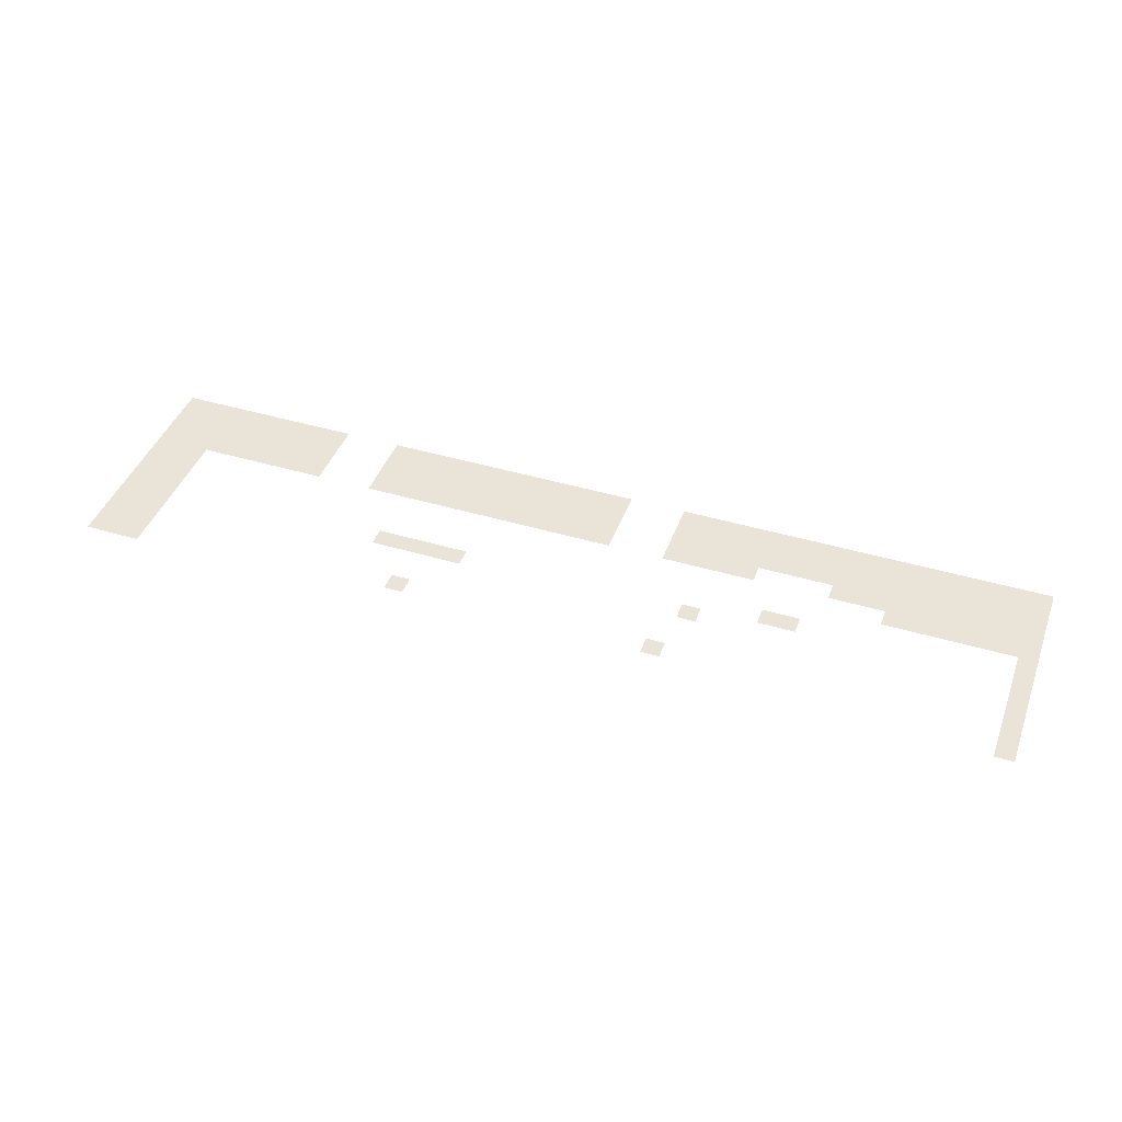
<metadata>
{"format":"obj","ext":"obj","renderer":"f3d","projection":"perspective","resolution":1024,"background":"white","views":[{"elev":42.8,"azim":-160.4,"up":"+Z"}]}
</metadata>
<code>
v 0 -1.4 0
v -1.4 -1.4 0
v -1.4 0 0
v 0 0 0
v -1.4 -1.4 0
v -2.8 -1.4 0
v -2.8 0 0
v -1.4 0 0
v -2.8 -1.4 0
v -4.2 -1.4 0
v -4.2 0 0
v -2.8 0 0
v -68.6 -1.4 0
v -70 -1.4 0
v -70 0 0
v -68.6 0 0
v 0 -2.8 0
v -1.4 -2.8 0
v -1.4 -1.4 0
v 0 -1.4 0
v -1.4 -2.8 0
v -2.8 -2.8 0
v -2.8 -1.4 0
v -1.4 -1.4 0
v -2.8 -2.8 0
v -4.2 -2.8 0
v -4.2 -1.4 0
v -2.8 -1.4 0
v -23.8 -2.8 0
v -25.2 -2.8 0
v -25.2 -1.4 0
v -23.8 -1.4 0
v -43.4 -2.8 0
v -44.8 -2.8 0
v -44.8 -1.4 0
v -43.4 -1.4 0
v -68.6 -2.8 0
v -70 -2.8 0
v -70 -1.4 0
v -68.6 -1.4 0
v 0 -4.2 0
v -1.4 -4.2 0
v -1.4 -2.8 0
v 0 -2.8 0
v -1.4 -4.2 0
v -2.8 -4.2 0
v -2.8 -2.8 0
v -1.4 -2.8 0
v -2.8 -4.2 0
v -4.2 -4.2 0
v -4.2 -2.8 0
v -2.8 -2.8 0
v -68.6 -4.2 0
v -70 -4.2 0
v -70 -2.8 0
v -68.6 -2.8 0
v 0 -5.6 0
v -1.4 -5.6 0
v -1.4 -4.2 0
v 0 -4.2 0
v -1.4 -5.6 0
v -2.8 -5.6 0
v -2.8 -4.2 0
v -1.4 -4.2 0
v -2.8 -5.6 0
v -4.2 -5.6 0
v -4.2 -4.2 0
v -2.8 -4.2 0
v -68.6 -5.6 0
v -70 -5.6 0
v -70 -4.2 0
v -68.6 -4.2 0
v 0 -7 0
v -1.4 -7 0
v -1.4 -5.6 0
v 0 -5.6 0
v -1.4 -7 0
v -2.8 -7 0
v -2.8 -5.6 0
v -1.4 -5.6 0
v -2.8 -7 0
v -4.2 -7 0
v -4.2 -5.6 0
v -2.8 -5.6 0
v -21 -7 0
v -22.4 -7 0
v -22.4 -5.6 0
v -21 -5.6 0
v -22.4 -7 0
v -23.8 -7 0
v -23.8 -5.6 0
v -22.4 -5.6 0
v -23.8 -7 0
v -25.2 -7 0
v -25.2 -5.6 0
v -23.8 -5.6 0
v -25.2 -7 0
v -26.6 -7 0
v -26.6 -5.6 0
v -25.2 -5.6 0
v -26.6 -7 0
v -28 -7 0
v -28 -5.6 0
v -26.6 -5.6 0
v -44.8 -7 0
v -46.2 -7 0
v -46.2 -5.6 0
v -44.8 -5.6 0
v -68.6 -7 0
v -70 -7 0
v -70 -5.6 0
v -68.6 -5.6 0
v 0 -8.4 0
v -1.4 -8.4 0
v -1.4 -7 0
v 0 -7 0
v -1.4 -8.4 0
v -2.8 -8.4 0
v -2.8 -7 0
v -1.4 -7 0
v -2.8 -8.4 0
v -4.2 -8.4 0
v -4.2 -7 0
v -2.8 -7 0
v -50.4 -8.4 0
v -51.8 -8.4 0
v -51.8 -7 0
v -50.4 -7 0
v -51.8 -8.4 0
v -53.2 -8.4 0
v -53.2 -7 0
v -51.8 -7 0
v -68.6 -8.4 0
v -70 -8.4 0
v -70 -7 0
v -68.6 -7 0
v 0 -9.8 0
v -1.4 -9.8 0
v -1.4 -8.4 0
v 0 -8.4 0
v -1.4 -9.8 0
v -2.8 -9.8 0
v -2.8 -8.4 0
v -1.4 -8.4 0
v -2.8 -9.8 0
v -4.2 -9.8 0
v -4.2 -8.4 0
v -2.8 -8.4 0
v -68.6 -9.8 0
v -70 -9.8 0
v -70 -8.4 0
v -68.6 -8.4 0
v 0 -11.2 0
v -1.4 -11.2 0
v -1.4 -9.8 0
v 0 -9.8 0
v -1.4 -11.2 0
v -2.8 -11.2 0
v -2.8 -9.8 0
v -1.4 -9.8 0
v -2.8 -11.2 0
v -4.2 -11.2 0
v -4.2 -9.8 0
v -2.8 -9.8 0
v -58.8 -11.2 0
v -60.2 -11.2 0
v -60.2 -9.8 0
v -58.8 -9.8 0
v -60.2 -11.2 0
v -61.6 -11.2 0
v -61.6 -9.8 0
v -60.2 -9.8 0
v -61.6 -11.2 0
v -63 -11.2 0
v -63 -9.8 0
v -61.6 -9.8 0
v -63 -11.2 0
v -64.4 -11.2 0
v -64.4 -9.8 0
v -63 -9.8 0
v -64.4 -11.2 0
v -65.8 -11.2 0
v -65.8 -9.8 0
v -64.4 -9.8 0
v -65.8 -11.2 0
v -67.2 -11.2 0
v -67.2 -9.8 0
v -65.8 -9.8 0
v -67.2 -11.2 0
v -68.6 -11.2 0
v -68.6 -9.8 0
v -67.2 -9.8 0
v -68.6 -11.2 0
v -70 -11.2 0
v -70 -9.8 0
v -68.6 -9.8 0
v 0 -12.6 0
v -1.4 -12.6 0
v -1.4 -11.2 0
v 0 -11.2 0
v -1.4 -12.6 0
v -2.8 -12.6 0
v -2.8 -11.2 0
v -1.4 -11.2 0
v -2.8 -12.6 0
v -4.2 -12.6 0
v -4.2 -11.2 0
v -2.8 -11.2 0
v -4.2 -12.6 0
v -5.6 -12.6 0
v -5.6 -11.2 0
v -4.2 -11.2 0
v -5.6 -12.6 0
v -7 -12.6 0
v -7 -11.2 0
v -5.6 -11.2 0
v -7 -12.6 0
v -8.4 -12.6 0
v -8.4 -11.2 0
v -7 -11.2 0
v -8.4 -12.6 0
v -9.8 -12.6 0
v -9.8 -11.2 0
v -8.4 -11.2 0
v -9.8 -12.6 0
v -11.2 -12.6 0
v -11.2 -11.2 0
v -9.8 -11.2 0
v -11.2 -12.6 0
v -12.6 -12.6 0
v -12.6 -11.2 0
v -11.2 -11.2 0
v -12.6 -12.6 0
v -14 -12.6 0
v -14 -11.2 0
v -12.6 -11.2 0
v -18.2 -12.6 0
v -19.6 -12.6 0
v -19.6 -11.2 0
v -18.2 -11.2 0
v -19.6 -12.6 0
v -21 -12.6 0
v -21 -11.2 0
v -19.6 -11.2 0
v -21 -12.6 0
v -22.4 -12.6 0
v -22.4 -11.2 0
v -21 -11.2 0
v -22.4 -12.6 0
v -23.8 -12.6 0
v -23.8 -11.2 0
v -22.4 -11.2 0
v -23.8 -12.6 0
v -25.2 -12.6 0
v -25.2 -11.2 0
v -23.8 -11.2 0
v -25.2 -12.6 0
v -26.6 -12.6 0
v -26.6 -11.2 0
v -25.2 -11.2 0
v -26.6 -12.6 0
v -28 -12.6 0
v -28 -11.2 0
v -26.6 -11.2 0
v -28 -12.6 0
v -29.4 -12.6 0
v -29.4 -11.2 0
v -28 -11.2 0
v -29.4 -12.6 0
v -30.8 -12.6 0
v -30.8 -11.2 0
v -29.4 -11.2 0
v -30.8 -12.6 0
v -32.2 -12.6 0
v -32.2 -11.2 0
v -30.8 -11.2 0
v -32.2 -12.6 0
v -33.6 -12.6 0
v -33.6 -11.2 0
v -32.2 -11.2 0
v -33.6 -12.6 0
v -35 -12.6 0
v -35 -11.2 0
v -33.6 -11.2 0
v -35 -12.6 0
v -36.4 -12.6 0
v -36.4 -11.2 0
v -35 -11.2 0
v -36.4 -12.6 0
v -37.8 -12.6 0
v -37.8 -11.2 0
v -36.4 -11.2 0
v -42 -12.6 0
v -43.4 -12.6 0
v -43.4 -11.2 0
v -42 -11.2 0
v -43.4 -12.6 0
v -44.8 -12.6 0
v -44.8 -11.2 0
v -43.4 -11.2 0
v -44.8 -12.6 0
v -46.2 -12.6 0
v -46.2 -11.2 0
v -44.8 -11.2 0
v -46.2 -12.6 0
v -47.6 -12.6 0
v -47.6 -11.2 0
v -46.2 -11.2 0
v -47.6 -12.6 0
v -49 -12.6 0
v -49 -11.2 0
v -47.6 -11.2 0
v -54.6 -12.6 0
v -56 -12.6 0
v -56 -11.2 0
v -54.6 -11.2 0
v -56 -12.6 0
v -57.4 -12.6 0
v -57.4 -11.2 0
v -56 -11.2 0
v -57.4 -12.6 0
v -58.8 -12.6 0
v -58.8 -11.2 0
v -57.4 -11.2 0
v -58.8 -12.6 0
v -60.2 -12.6 0
v -60.2 -11.2 0
v -58.8 -11.2 0
v -60.2 -12.6 0
v -61.6 -12.6 0
v -61.6 -11.2 0
v -60.2 -11.2 0
v -61.6 -12.6 0
v -63 -12.6 0
v -63 -11.2 0
v -61.6 -11.2 0
v -63 -12.6 0
v -64.4 -12.6 0
v -64.4 -11.2 0
v -63 -11.2 0
v -64.4 -12.6 0
v -65.8 -12.6 0
v -65.8 -11.2 0
v -64.4 -11.2 0
v -65.8 -12.6 0
v -67.2 -12.6 0
v -67.2 -11.2 0
v -65.8 -11.2 0
v -67.2 -12.6 0
v -68.6 -12.6 0
v -68.6 -11.2 0
v -67.2 -11.2 0
v -68.6 -12.6 0
v -70 -12.6 0
v -70 -11.2 0
v -68.6 -11.2 0
v 0 -14 0
v -1.4 -14 0
v -1.4 -12.6 0
v 0 -12.6 0
v -1.4 -14 0
v -2.8 -14 0
v -2.8 -12.6 0
v -1.4 -12.6 0
v -2.8 -14 0
v -4.2 -14 0
v -4.2 -12.6 0
v -2.8 -12.6 0
v -4.2 -14 0
v -5.6 -14 0
v -5.6 -12.6 0
v -4.2 -12.6 0
v -5.6 -14 0
v -7 -14 0
v -7 -12.6 0
v -5.6 -12.6 0
v -7 -14 0
v -8.4 -14 0
v -8.4 -12.6 0
v -7 -12.6 0
v -8.4 -14 0
v -9.8 -14 0
v -9.8 -12.6 0
v -8.4 -12.6 0
v -9.8 -14 0
v -11.2 -14 0
v -11.2 -12.6 0
v -9.8 -12.6 0
v -11.2 -14 0
v -12.6 -14 0
v -12.6 -12.6 0
v -11.2 -12.6 0
v -12.6 -14 0
v -14 -14 0
v -14 -12.6 0
v -12.6 -12.6 0
v -18.2 -14 0
v -19.6 -14 0
v -19.6 -12.6 0
v -18.2 -12.6 0
v -19.6 -14 0
v -21 -14 0
v -21 -12.6 0
v -19.6 -12.6 0
v -21 -14 0
v -22.4 -14 0
v -22.4 -12.6 0
v -21 -12.6 0
v -22.4 -14 0
v -23.8 -14 0
v -23.8 -12.6 0
v -22.4 -12.6 0
v -23.8 -14 0
v -25.2 -14 0
v -25.2 -12.6 0
v -23.8 -12.6 0
v -25.2 -14 0
v -26.6 -14 0
v -26.6 -12.6 0
v -25.2 -12.6 0
v -26.6 -14 0
v -28 -14 0
v -28 -12.6 0
v -26.6 -12.6 0
v -28 -14 0
v -29.4 -14 0
v -29.4 -12.6 0
v -28 -12.6 0
v -29.4 -14 0
v -30.8 -14 0
v -30.8 -12.6 0
v -29.4 -12.6 0
v -30.8 -14 0
v -32.2 -14 0
v -32.2 -12.6 0
v -30.8 -12.6 0
v -32.2 -14 0
v -33.6 -14 0
v -33.6 -12.6 0
v -32.2 -12.6 0
v -33.6 -14 0
v -35 -14 0
v -35 -12.6 0
v -33.6 -12.6 0
v -35 -14 0
v -36.4 -14 0
v -36.4 -12.6 0
v -35 -12.6 0
v -36.4 -14 0
v -37.8 -14 0
v -37.8 -12.6 0
v -36.4 -12.6 0
v -42 -14 0
v -43.4 -14 0
v -43.4 -12.6 0
v -42 -12.6 0
v -43.4 -14 0
v -44.8 -14 0
v -44.8 -12.6 0
v -43.4 -12.6 0
v -44.8 -14 0
v -46.2 -14 0
v -46.2 -12.6 0
v -44.8 -12.6 0
v -46.2 -14 0
v -47.6 -14 0
v -47.6 -12.6 0
v -46.2 -12.6 0
v -47.6 -14 0
v -49 -14 0
v -49 -12.6 0
v -47.6 -12.6 0
v -49 -14 0
v -50.4 -14 0
v -50.4 -12.6 0
v -49 -12.6 0
v -50.4 -14 0
v -51.8 -14 0
v -51.8 -12.6 0
v -50.4 -12.6 0
v -51.8 -14 0
v -53.2 -14 0
v -53.2 -12.6 0
v -51.8 -12.6 0
v -53.2 -14 0
v -54.6 -14 0
v -54.6 -12.6 0
v -53.2 -12.6 0
v -54.6 -14 0
v -56 -14 0
v -56 -12.6 0
v -54.6 -12.6 0
v -56 -14 0
v -57.4 -14 0
v -57.4 -12.6 0
v -56 -12.6 0
v -57.4 -14 0
v -58.8 -14 0
v -58.8 -12.6 0
v -57.4 -12.6 0
v -58.8 -14 0
v -60.2 -14 0
v -60.2 -12.6 0
v -58.8 -12.6 0
v -60.2 -14 0
v -61.6 -14 0
v -61.6 -12.6 0
v -60.2 -12.6 0
v -61.6 -14 0
v -63 -14 0
v -63 -12.6 0
v -61.6 -12.6 0
v -63 -14 0
v -64.4 -14 0
v -64.4 -12.6 0
v -63 -12.6 0
v -64.4 -14 0
v -65.8 -14 0
v -65.8 -12.6 0
v -64.4 -12.6 0
v -65.8 -14 0
v -67.2 -14 0
v -67.2 -12.6 0
v -65.8 -12.6 0
v -67.2 -14 0
v -68.6 -14 0
v -68.6 -12.6 0
v -67.2 -12.6 0
v -68.6 -14 0
v -70 -14 0
v -70 -12.6 0
v -68.6 -12.6 0
v 0 -15.4 0
v -1.4 -15.4 0
v -1.4 -14 0
v 0 -14 0
v -1.4 -15.4 0
v -2.8 -15.4 0
v -2.8 -14 0
v -1.4 -14 0
v -2.8 -15.4 0
v -4.2 -15.4 0
v -4.2 -14 0
v -2.8 -14 0
v -4.2 -15.4 0
v -5.6 -15.4 0
v -5.6 -14 0
v -4.2 -14 0
v -5.6 -15.4 0
v -7 -15.4 0
v -7 -14 0
v -5.6 -14 0
v -7 -15.4 0
v -8.4 -15.4 0
v -8.4 -14 0
v -7 -14 0
v -8.4 -15.4 0
v -9.8 -15.4 0
v -9.8 -14 0
v -8.4 -14 0
v -9.8 -15.4 0
v -11.2 -15.4 0
v -11.2 -14 0
v -9.8 -14 0
v -11.2 -15.4 0
v -12.6 -15.4 0
v -12.6 -14 0
v -11.2 -14 0
v -12.6 -15.4 0
v -14 -15.4 0
v -14 -14 0
v -12.6 -14 0
v -18.2 -15.4 0
v -19.6 -15.4 0
v -19.6 -14 0
v -18.2 -14 0
v -19.6 -15.4 0
v -21 -15.4 0
v -21 -14 0
v -19.6 -14 0
v -21 -15.4 0
v -22.4 -15.4 0
v -22.4 -14 0
v -21 -14 0
v -22.4 -15.4 0
v -23.8 -15.4 0
v -23.8 -14 0
v -22.4 -14 0
v -23.8 -15.4 0
v -25.2 -15.4 0
v -25.2 -14 0
v -23.8 -14 0
v -25.2 -15.4 0
v -26.6 -15.4 0
v -26.6 -14 0
v -25.2 -14 0
v -26.6 -15.4 0
v -28 -15.4 0
v -28 -14 0
v -26.6 -14 0
v -28 -15.4 0
v -29.4 -15.4 0
v -29.4 -14 0
v -28 -14 0
v -29.4 -15.4 0
v -30.8 -15.4 0
v -30.8 -14 0
v -29.4 -14 0
v -30.8 -15.4 0
v -32.2 -15.4 0
v -32.2 -14 0
v -30.8 -14 0
v -32.2 -15.4 0
v -33.6 -15.4 0
v -33.6 -14 0
v -32.2 -14 0
v -33.6 -15.4 0
v -35 -15.4 0
v -35 -14 0
v -33.6 -14 0
v -35 -15.4 0
v -36.4 -15.4 0
v -36.4 -14 0
v -35 -14 0
v -36.4 -15.4 0
v -37.8 -15.4 0
v -37.8 -14 0
v -36.4 -14 0
v -42 -15.4 0
v -43.4 -15.4 0
v -43.4 -14 0
v -42 -14 0
v -43.4 -15.4 0
v -44.8 -15.4 0
v -44.8 -14 0
v -43.4 -14 0
v -44.8 -15.4 0
v -46.2 -15.4 0
v -46.2 -14 0
v -44.8 -14 0
v -46.2 -15.4 0
v -47.6 -15.4 0
v -47.6 -14 0
v -46.2 -14 0
v -47.6 -15.4 0
v -49 -15.4 0
v -49 -14 0
v -47.6 -14 0
v -49 -15.4 0
v -50.4 -15.4 0
v -50.4 -14 0
v -49 -14 0
v -50.4 -15.4 0
v -51.8 -15.4 0
v -51.8 -14 0
v -50.4 -14 0
v -51.8 -15.4 0
v -53.2 -15.4 0
v -53.2 -14 0
v -51.8 -14 0
v -53.2 -15.4 0
v -54.6 -15.4 0
v -54.6 -14 0
v -53.2 -14 0
v -54.6 -15.4 0
v -56 -15.4 0
v -56 -14 0
v -54.6 -14 0
v -56 -15.4 0
v -57.4 -15.4 0
v -57.4 -14 0
v -56 -14 0
v -57.4 -15.4 0
v -58.8 -15.4 0
v -58.8 -14 0
v -57.4 -14 0
v -58.8 -15.4 0
v -60.2 -15.4 0
v -60.2 -14 0
v -58.8 -14 0
v -60.2 -15.4 0
v -61.6 -15.4 0
v -61.6 -14 0
v -60.2 -14 0
v -61.6 -15.4 0
v -63 -15.4 0
v -63 -14 0
v -61.6 -14 0
v -63 -15.4 0
v -64.4 -15.4 0
v -64.4 -14 0
v -63 -14 0
v -64.4 -15.4 0
v -65.8 -15.4 0
v -65.8 -14 0
v -64.4 -14 0
v -65.8 -15.4 0
v -67.2 -15.4 0
v -67.2 -14 0
v -65.8 -14 0
v -67.2 -15.4 0
v -68.6 -15.4 0
v -68.6 -14 0
v -67.2 -14 0
v -68.6 -15.4 0
v -70 -15.4 0
v -70 -14 0
v -68.6 -14 0
v 0 -16.8 0
v -1.4 -16.8 0
v -1.4 -15.4 0
v 0 -15.4 0
v -1.4 -16.8 0
v -2.8 -16.8 0
v -2.8 -15.4 0
v -1.4 -15.4 0
v -2.8 -16.8 0
v -4.2 -16.8 0
v -4.2 -15.4 0
v -2.8 -15.4 0
v -4.2 -16.8 0
v -5.6 -16.8 0
v -5.6 -15.4 0
v -4.2 -15.4 0
v -5.6 -16.8 0
v -7 -16.8 0
v -7 -15.4 0
v -5.6 -15.4 0
v -7 -16.8 0
v -8.4 -16.8 0
v -8.4 -15.4 0
v -7 -15.4 0
v -8.4 -16.8 0
v -9.8 -16.8 0
v -9.8 -15.4 0
v -8.4 -15.4 0
v -9.8 -16.8 0
v -11.2 -16.8 0
v -11.2 -15.4 0
v -9.8 -15.4 0
v -11.2 -16.8 0
v -12.6 -16.8 0
v -12.6 -15.4 0
v -11.2 -15.4 0
v -12.6 -16.8 0
v -14 -16.8 0
v -14 -15.4 0
v -12.6 -15.4 0
v -18.2 -16.8 0
v -19.6 -16.8 0
v -19.6 -15.4 0
v -18.2 -15.4 0
v -19.6 -16.8 0
v -21 -16.8 0
v -21 -15.4 0
v -19.6 -15.4 0
v -21 -16.8 0
v -22.4 -16.8 0
v -22.4 -15.4 0
v -21 -15.4 0
v -22.4 -16.8 0
v -23.8 -16.8 0
v -23.8 -15.4 0
v -22.4 -15.4 0
v -23.8 -16.8 0
v -25.2 -16.8 0
v -25.2 -15.4 0
v -23.8 -15.4 0
v -25.2 -16.8 0
v -26.6 -16.8 0
v -26.6 -15.4 0
v -25.2 -15.4 0
v -26.6 -16.8 0
v -28 -16.8 0
v -28 -15.4 0
v -26.6 -15.4 0
v -28 -16.8 0
v -29.4 -16.8 0
v -29.4 -15.4 0
v -28 -15.4 0
v -29.4 -16.8 0
v -30.8 -16.8 0
v -30.8 -15.4 0
v -29.4 -15.4 0
v -30.8 -16.8 0
v -32.2 -16.8 0
v -32.2 -15.4 0
v -30.8 -15.4 0
v -32.2 -16.8 0
v -33.6 -16.8 0
v -33.6 -15.4 0
v -32.2 -15.4 0
v -33.6 -16.8 0
v -35 -16.8 0
v -35 -15.4 0
v -33.6 -15.4 0
v -35 -16.8 0
v -36.4 -16.8 0
v -36.4 -15.4 0
v -35 -15.4 0
v -36.4 -16.8 0
v -37.8 -16.8 0
v -37.8 -15.4 0
v -36.4 -15.4 0
v -42 -16.8 0
v -43.4 -16.8 0
v -43.4 -15.4 0
v -42 -15.4 0
v -43.4 -16.8 0
v -44.8 -16.8 0
v -44.8 -15.4 0
v -43.4 -15.4 0
v -44.8 -16.8 0
v -46.2 -16.8 0
v -46.2 -15.4 0
v -44.8 -15.4 0
v -46.2 -16.8 0
v -47.6 -16.8 0
v -47.6 -15.4 0
v -46.2 -15.4 0
v -47.6 -16.8 0
v -49 -16.8 0
v -49 -15.4 0
v -47.6 -15.4 0
v -49 -16.8 0
v -50.4 -16.8 0
v -50.4 -15.4 0
v -49 -15.4 0
v -50.4 -16.8 0
v -51.8 -16.8 0
v -51.8 -15.4 0
v -50.4 -15.4 0
v -51.8 -16.8 0
v -53.2 -16.8 0
v -53.2 -15.4 0
v -51.8 -15.4 0
v -53.2 -16.8 0
v -54.6 -16.8 0
v -54.6 -15.4 0
v -53.2 -15.4 0
v -54.6 -16.8 0
v -56 -16.8 0
v -56 -15.4 0
v -54.6 -15.4 0
v -56 -16.8 0
v -57.4 -16.8 0
v -57.4 -15.4 0
v -56 -15.4 0
v -57.4 -16.8 0
v -58.8 -16.8 0
v -58.8 -15.4 0
v -57.4 -15.4 0
v -58.8 -16.8 0
v -60.2 -16.8 0
v -60.2 -15.4 0
v -58.8 -15.4 0
v -60.2 -16.8 0
v -61.6 -16.8 0
v -61.6 -15.4 0
v -60.2 -15.4 0
v -61.6 -16.8 0
v -63 -16.8 0
v -63 -15.4 0
v -61.6 -15.4 0
v -63 -16.8 0
v -64.4 -16.8 0
v -64.4 -15.4 0
v -63 -15.4 0
v -64.4 -16.8 0
v -65.8 -16.8 0
v -65.8 -15.4 0
v -64.4 -15.4 0
v -65.8 -16.8 0
v -67.2 -16.8 0
v -67.2 -15.4 0
v -65.8 -15.4 0
v -67.2 -16.8 0
v -68.6 -16.8 0
v -68.6 -15.4 0
v -67.2 -15.4 0
v -68.6 -16.8 0
v -70 -16.8 0
v -70 -15.4 0
v -68.6 -15.4 0
g Level01_mesh_0001
f 1 2 3 4
f 5 6 7 8
f 9 10 11 12
f 13 14 15 16
f 17 18 19 20
f 21 22 23 24
f 25 26 27 28
f 29 30 31 32
f 33 34 35 36
f 37 38 39 40
f 41 42 43 44
f 45 46 47 48
f 49 50 51 52
f 53 54 55 56
f 57 58 59 60
f 61 62 63 64
f 65 66 67 68
f 69 70 71 72
f 73 74 75 76
f 77 78 79 80
f 81 82 83 84
f 85 86 87 88
f 89 90 91 92
f 93 94 95 96
f 97 98 99 100
f 101 102 103 104
f 105 106 107 108
f 109 110 111 112
f 113 114 115 116
f 117 118 119 120
f 121 122 123 124
f 125 126 127 128
f 129 130 131 132
f 133 134 135 136
f 137 138 139 140
f 141 142 143 144
f 145 146 147 148
f 149 150 151 152
f 153 154 155 156
f 157 158 159 160
f 161 162 163 164
f 165 166 167 168
f 169 170 171 172
f 173 174 175 176
f 177 178 179 180
f 181 182 183 184
f 185 186 187 188
f 189 190 191 192
f 193 194 195 196
f 197 198 199 200
f 201 202 203 204
f 205 206 207 208
f 209 210 211 212
f 213 214 215 216
f 217 218 219 220
f 221 222 223 224
f 225 226 227 228
f 229 230 231 232
f 233 234 235 236
f 237 238 239 240
f 241 242 243 244
f 245 246 247 248
f 249 250 251 252
f 253 254 255 256
f 257 258 259 260
f 261 262 263 264
f 265 266 267 268
f 269 270 271 272
f 273 274 275 276
f 277 278 279 280
f 281 282 283 284
f 285 286 287 288
f 289 290 291 292
f 293 294 295 296
f 297 298 299 300
f 301 302 303 304
f 305 306 307 308
f 309 310 311 312
f 313 314 315 316
f 317 318 319 320
f 321 322 323 324
f 325 326 327 328
f 329 330 331 332
f 333 334 335 336
f 337 338 339 340
f 341 342 343 344
f 345 346 347 348
f 349 350 351 352
f 353 354 355 356
f 357 358 359 360
f 361 362 363 364
f 365 366 367 368
f 369 370 371 372
f 373 374 375 376
f 377 378 379 380
f 381 382 383 384
f 385 386 387 388
f 389 390 391 392
f 393 394 395 396
f 397 398 399 400
f 401 402 403 404
f 405 406 407 408
f 409 410 411 412
f 413 414 415 416
f 417 418 419 420
f 421 422 423 424
f 425 426 427 428
f 429 430 431 432
f 433 434 435 436
f 437 438 439 440
f 441 442 443 444
f 445 446 447 448
f 449 450 451 452
f 453 454 455 456
f 457 458 459 460
f 461 462 463 464
f 465 466 467 468
f 469 470 471 472
f 473 474 475 476
f 477 478 479 480
f 481 482 483 484
f 485 486 487 488
f 489 490 491 492
f 493 494 495 496
f 497 498 499 500
f 501 502 503 504
f 505 506 507 508
f 509 510 511 512
f 513 514 515 516
f 517 518 519 520
f 521 522 523 524
f 525 526 527 528
f 529 530 531 532
f 533 534 535 536
f 537 538 539 540
f 541 542 543 544
f 545 546 547 548
f 549 550 551 552
f 553 554 555 556
f 557 558 559 560
f 561 562 563 564
f 565 566 567 568
f 569 570 571 572
f 573 574 575 576
f 577 578 579 580
f 581 582 583 584
f 585 586 587 588
f 589 590 591 592
f 593 594 595 596
f 597 598 599 600
f 601 602 603 604
f 605 606 607 608
f 609 610 611 612
f 613 614 615 616
f 617 618 619 620
f 621 622 623 624
f 625 626 627 628
f 629 630 631 632
f 633 634 635 636
f 637 638 639 640
f 641 642 643 644
f 645 646 647 648
f 649 650 651 652
f 653 654 655 656
f 657 658 659 660
f 661 662 663 664
f 665 666 667 668
f 669 670 671 672
f 673 674 675 676
f 677 678 679 680
f 681 682 683 684
f 685 686 687 688
f 689 690 691 692
f 693 694 695 696
f 697 698 699 700
f 701 702 703 704
f 705 706 707 708
f 709 710 711 712
f 713 714 715 716
f 717 718 719 720
f 721 722 723 724
f 725 726 727 728
f 729 730 731 732
f 733 734 735 736
f 737 738 739 740
f 741 742 743 744
f 745 746 747 748
f 749 750 751 752
f 753 754 755 756
f 757 758 759 760
f 761 762 763 764
f 765 766 767 768
f 769 770 771 772
f 773 774 775 776
f 777 778 779 780
f 781 782 783 784
f 785 786 787 788
f 789 790 791 792
f 793 794 795 796
f 797 798 799 800
f 801 802 803 804
f 805 806 807 808
f 809 810 811 812
f 813 814 815 816
f 817 818 819 820
f 821 822 823 824
f 825 826 827 828
f 829 830 831 832
f 833 834 835 836
f 837 838 839 840
f 841 842 843 844
f 845 846 847 848
f 849 850 851 852
f 853 854 855 856
f 857 858 859 860
f 861 862 863 864
f 865 866 867 868
f 869 870 871 872
f 873 874 875 876
f 877 878 879 880
f 881 882 883 884

</code>
